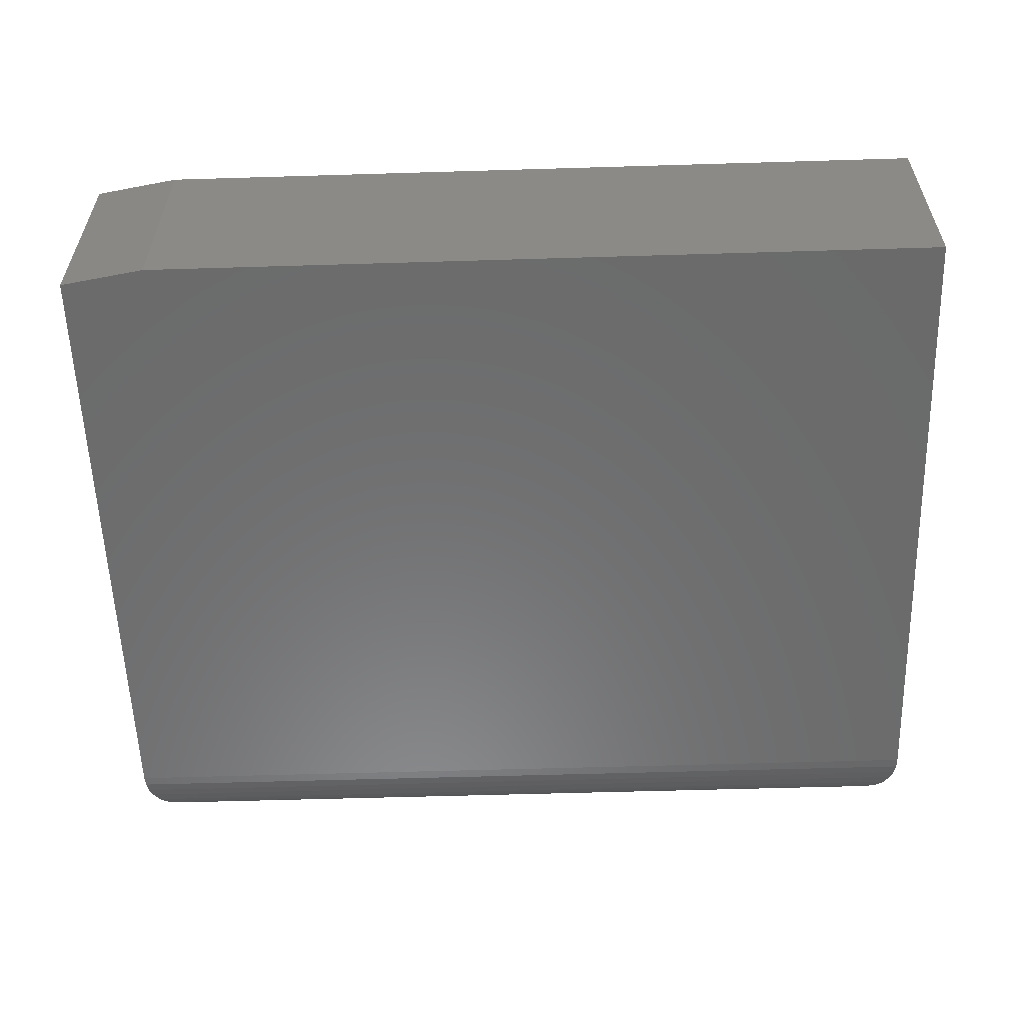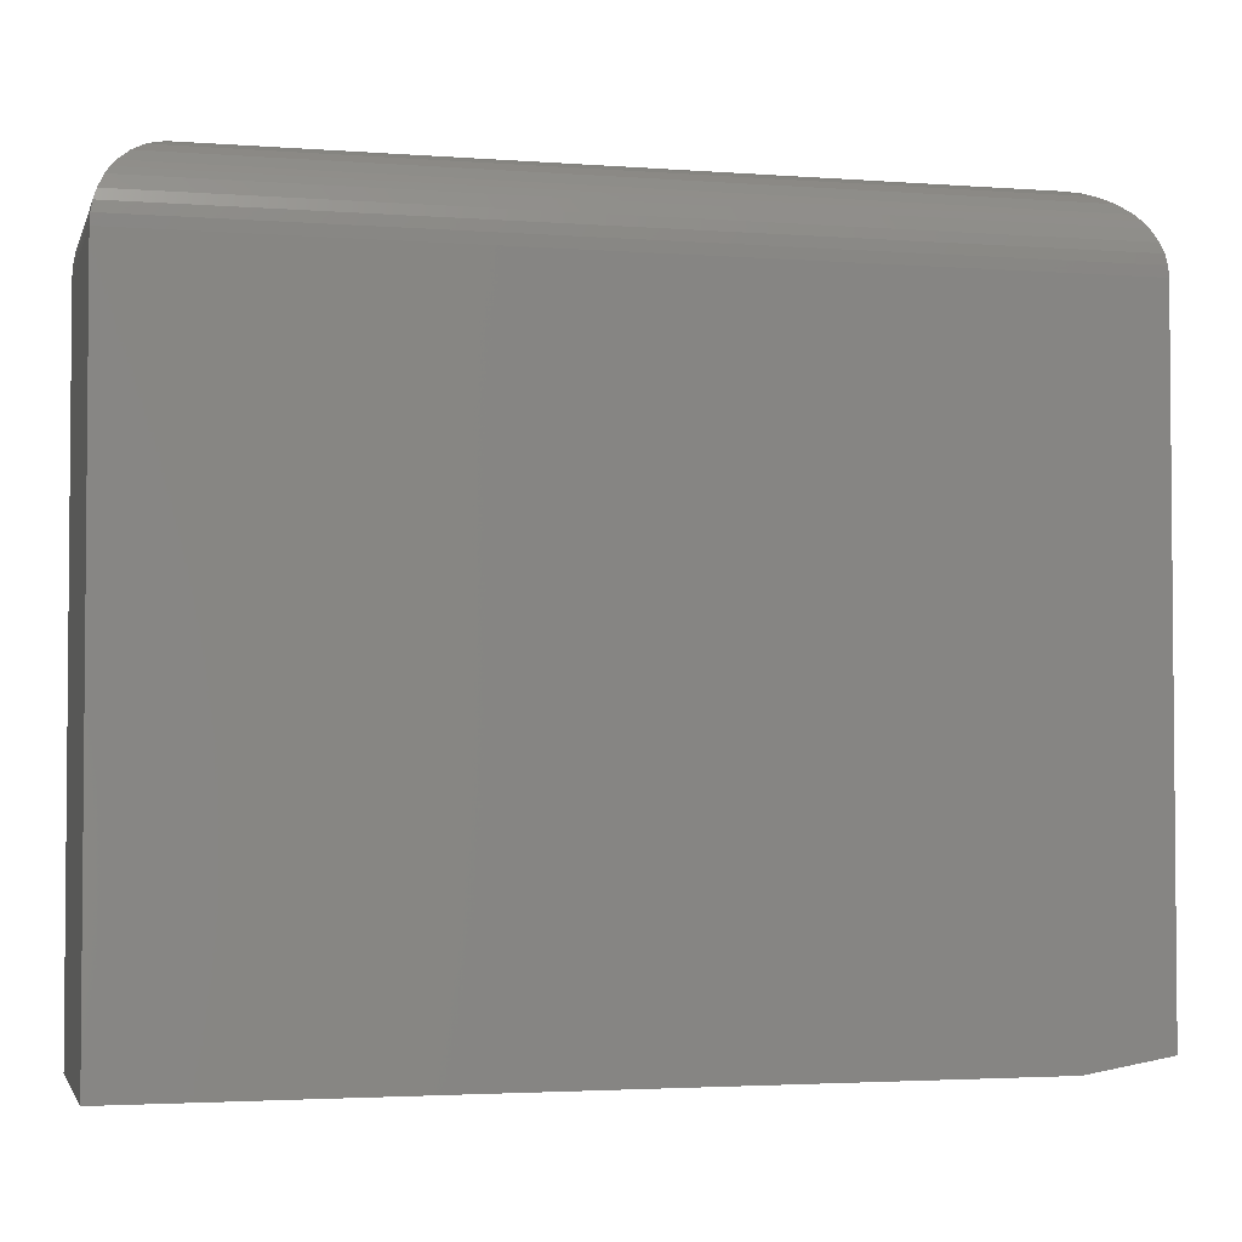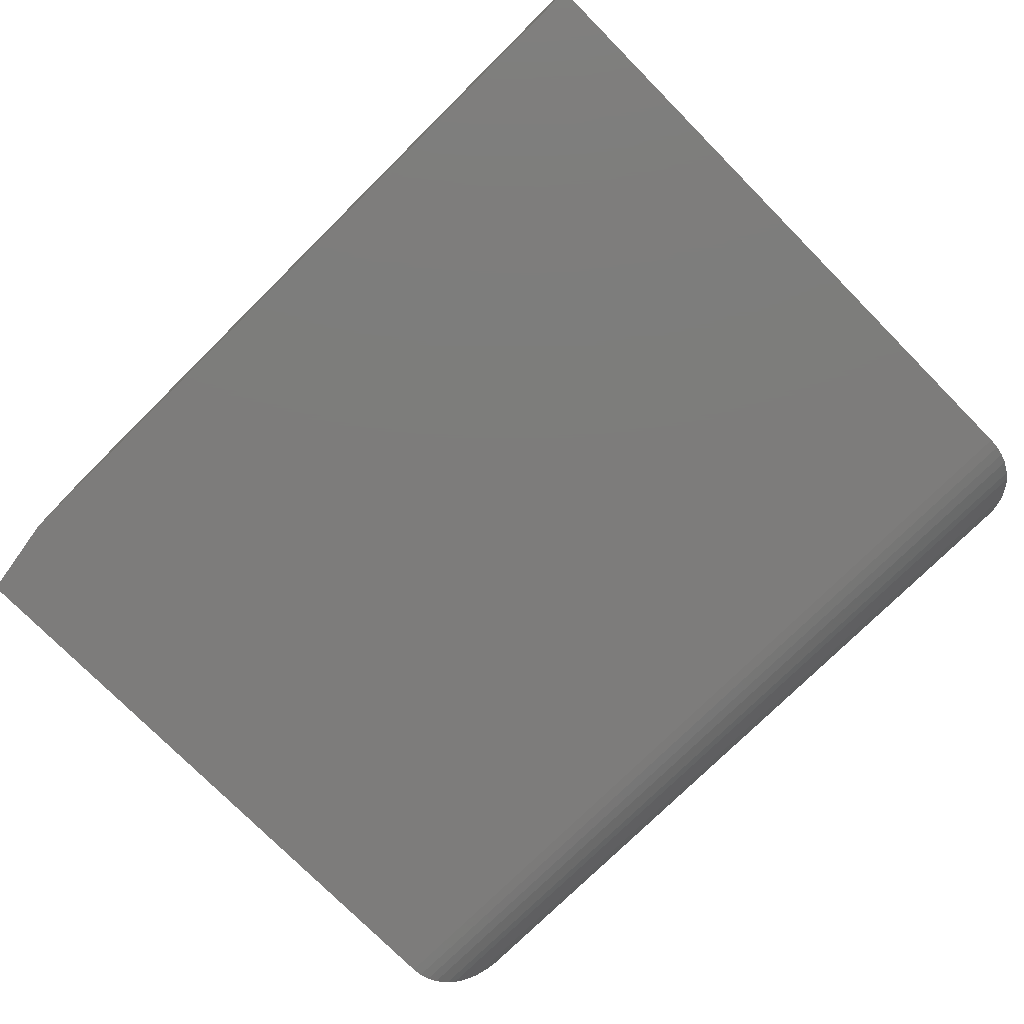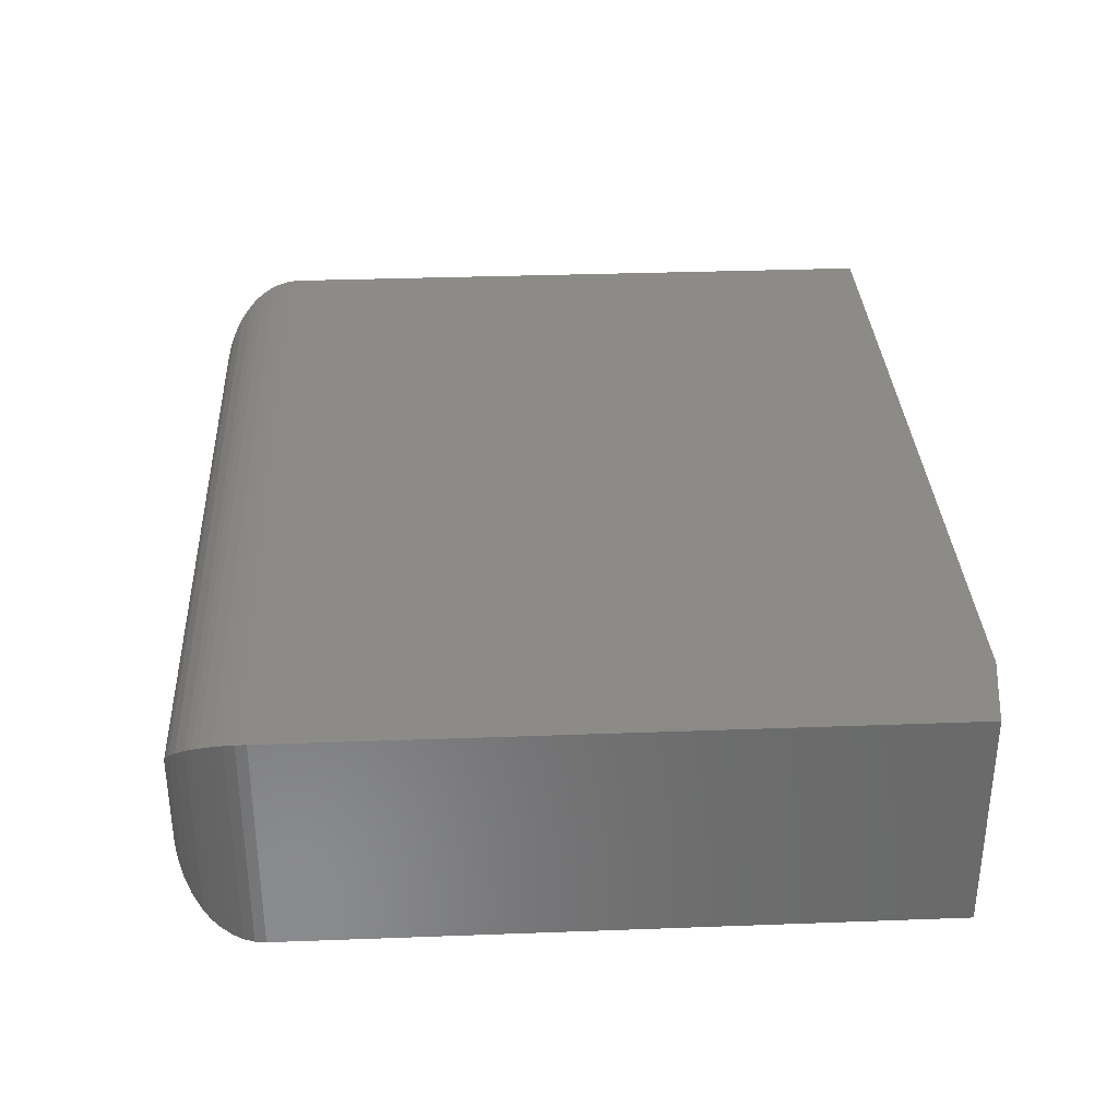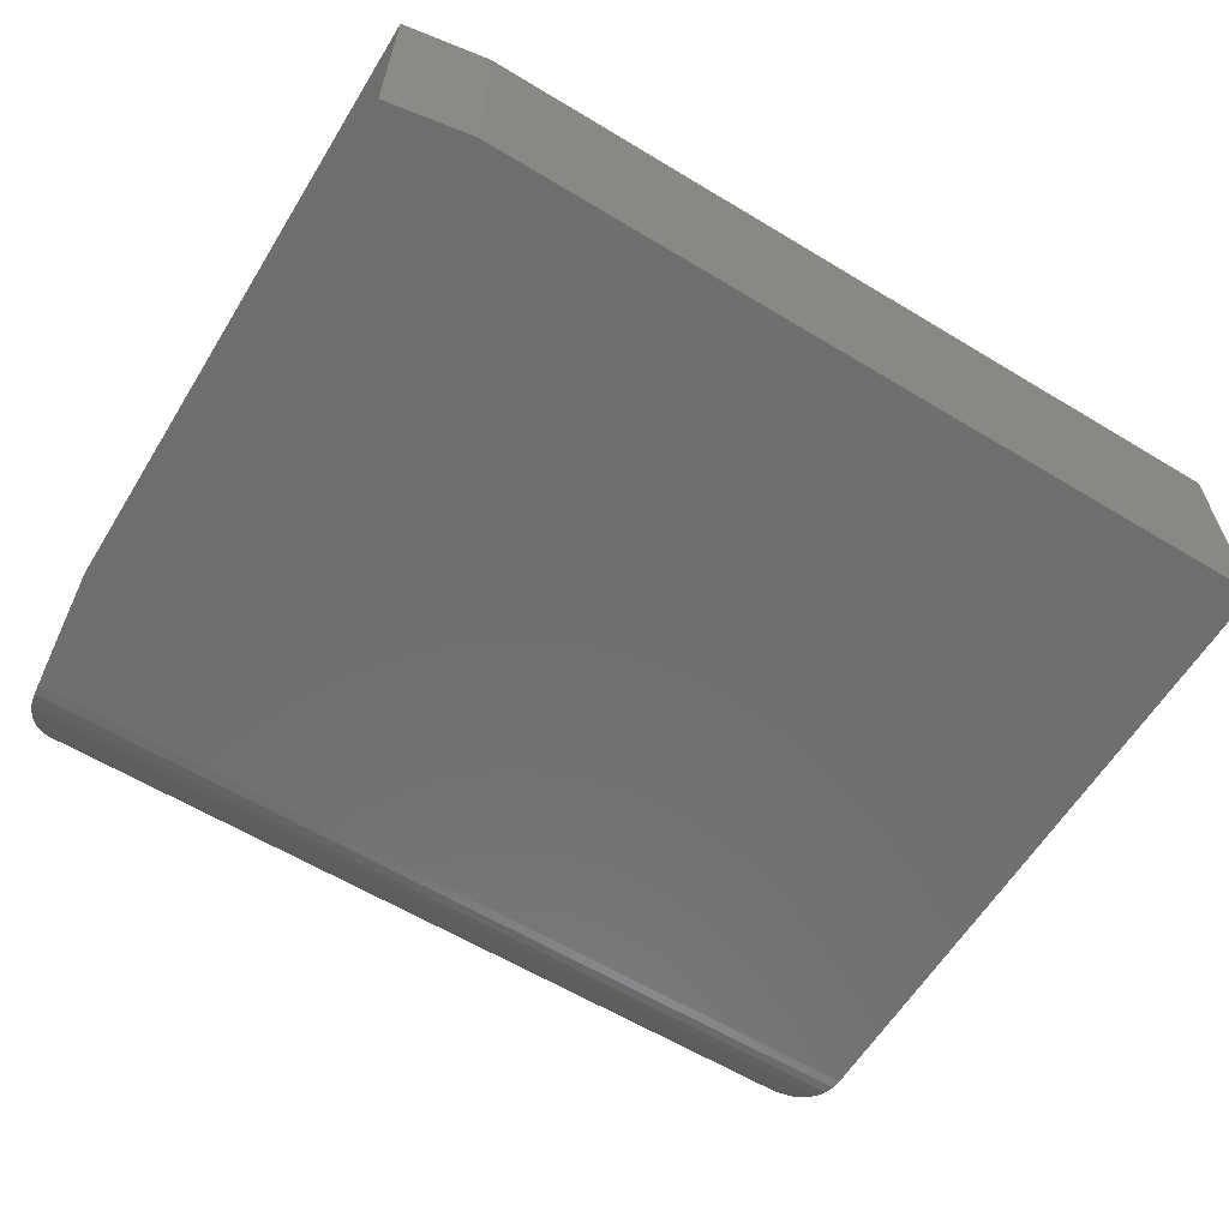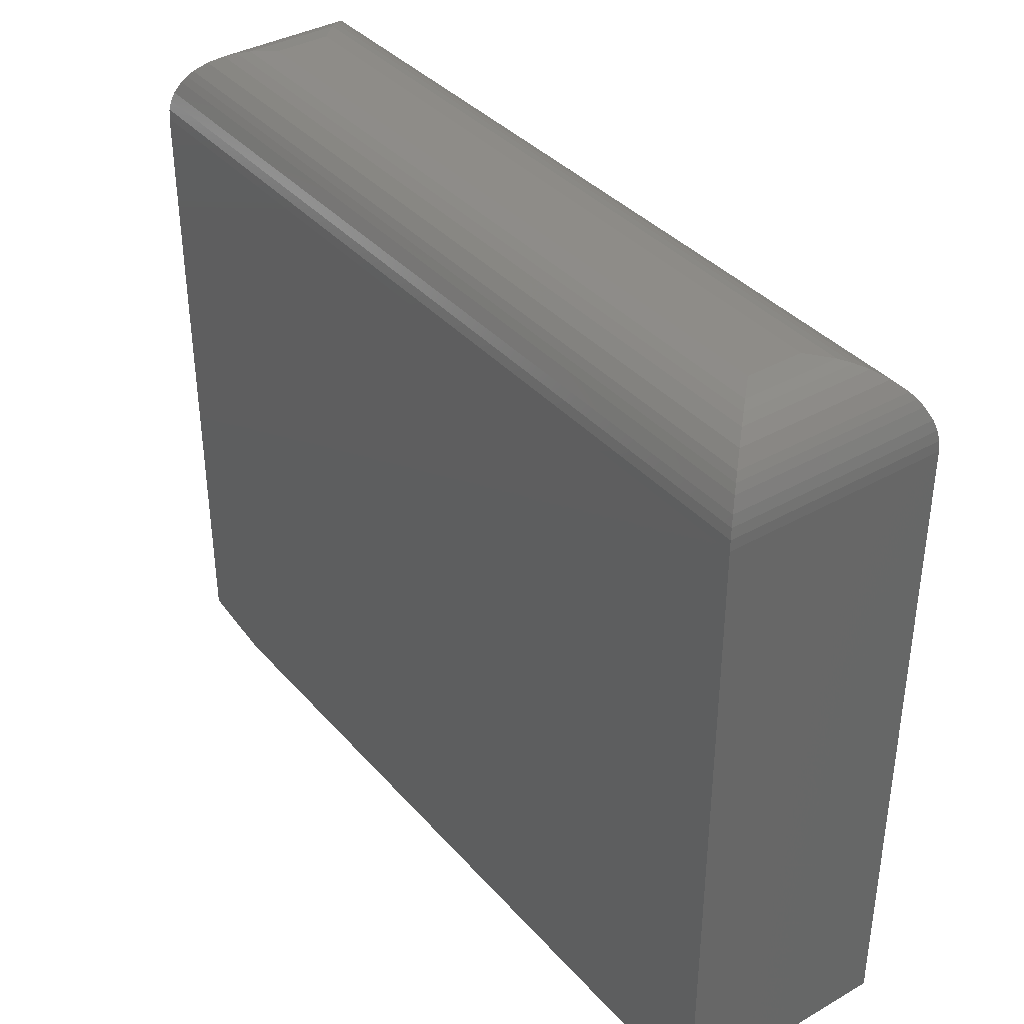
<metadata>
{"format":"stl","ext":"stl","renderer":"f3d","projection":"perspective","resolution":1024,"background":"white","views":[{"elev":-57.3,"azim":1.8,"up":"+Z"},{"elev":-3.0,"azim":165.5,"up":"+Y"},{"elev":-76.1,"azim":44.7,"up":"+Z"},{"elev":33.4,"azim":-92.9,"up":"+Z"},{"elev":-61.1,"azim":-31.6,"up":"+Z"},{"elev":37.5,"azim":53.9,"up":"+Y"}]}
</metadata>
<code>
# stl→obj: 54 verts, 104 faces
v 0.2447 0.1613 0.125
v -0.2447 0.1613 0.125
v 0.2447 -0.2023 0.125
v -0.2447 -0.1945 0.125
v -0.1979 -0.2023 0.125
v -0.1979 -0.2023 0
v -0.2447 -0.1945 0
v 0.2447 -0.2023 0
v -0.2447 0.1613 0
v 0.2447 0.1613 -3.469e-18
v 0.1979 0.2082 0.07812
v 0.1979 0.2082 0.04688
v -0.1979 0.2082 0.07812
v -0.1979 0.2082 0.04688
v 0.2091 0.2068 0.0356
v -0.2091 0.2068 0.03561
v 0.2444 0.1671 0.0003595
v -0.2433 0.1727 0.001402
v 0.2433 0.1727 0.001402
v -0.2416 0.1782 0.003121
v 0.2416 0.1782 0.003121
v -0.2383 0.185 0.006413
v 0.2383 0.185 0.006413
v -0.2358 0.1889 0.00894
v 0.2358 0.1889 0.00894
v -0.233 0.1924 0.01174
v 0.233 0.1924 0.01174
v -0.2268 0.1982 0.01796
v 0.2268 0.1982 0.01796
v -0.22 0.2027 0.02478
v 0.22 0.2027 0.02477
v -0.2146 0.2051 0.03013
v 0.2146 0.2051 0.03013
v -0.2444 0.1671 0.0003595
v -0.2091 0.2068 0.0894
v -0.2433 0.1727 0.1236
v -0.2416 0.1782 0.1219
v -0.2383 0.185 0.1186
v -0.2358 0.1889 0.1161
v -0.233 0.1924 0.1133
v -0.2268 0.1982 0.107
v -0.22 0.2027 0.1002
v -0.2146 0.2051 0.09487
v -0.2444 0.1671 0.1246
v 0.2091 0.2068 0.08939
v 0.2146 0.2051 0.09487
v 0.22 0.2027 0.1002
v 0.2268 0.1982 0.107
v 0.233 0.1924 0.1133
v 0.2358 0.1889 0.1161
v 0.2383 0.185 0.1186
v 0.2416 0.1782 0.1219
v 0.2433 0.1727 0.1236
v 0.2444 0.1671 0.1246
f 1 2 3
f 3 2 4
f 3 4 5
f 6 7 8
f 8 7 9
f 8 9 10
f 2 9 4
f 4 9 7
f 5 6 3
f 3 6 8
f 4 7 5
f 5 7 6
f 11 12 13
f 13 12 14
f 3 8 1
f 1 8 10
f 14 15 16
f 14 12 15
f 17 18 19
f 19 18 20
f 19 20 21
f 21 20 22
f 21 22 23
f 23 22 24
f 23 24 25
f 25 24 26
f 25 26 27
f 27 26 28
f 27 28 29
f 29 28 30
f 29 30 31
f 31 30 32
f 31 32 33
f 33 32 16
f 33 16 15
f 10 9 17
f 17 9 34
f 17 34 18
f 13 16 35
f 13 14 16
f 34 36 18
f 18 36 37
f 18 37 20
f 20 37 38
f 20 38 22
f 22 38 39
f 22 39 24
f 24 39 40
f 24 40 26
f 26 40 41
f 26 41 28
f 28 41 42
f 28 42 30
f 30 42 43
f 30 43 32
f 32 43 35
f 32 35 16
f 9 2 34
f 34 2 44
f 34 44 36
f 11 35 45
f 11 13 35
f 45 35 43
f 45 43 46
f 46 43 42
f 46 42 47
f 47 42 41
f 47 41 48
f 48 41 40
f 48 40 49
f 49 40 39
f 49 39 50
f 50 39 38
f 50 38 51
f 51 38 37
f 51 37 52
f 52 37 36
f 52 36 53
f 53 36 44
f 2 1 44
f 44 1 54
f 44 54 53
f 12 45 15
f 12 11 45
f 15 45 46
f 15 46 33
f 33 46 47
f 33 47 31
f 31 47 48
f 31 48 29
f 29 48 49
f 29 49 27
f 27 49 50
f 27 50 25
f 25 50 51
f 25 51 23
f 23 51 52
f 23 52 21
f 21 52 53
f 21 53 19
f 19 53 54
f 1 10 54
f 54 10 17
f 54 17 19

</code>
